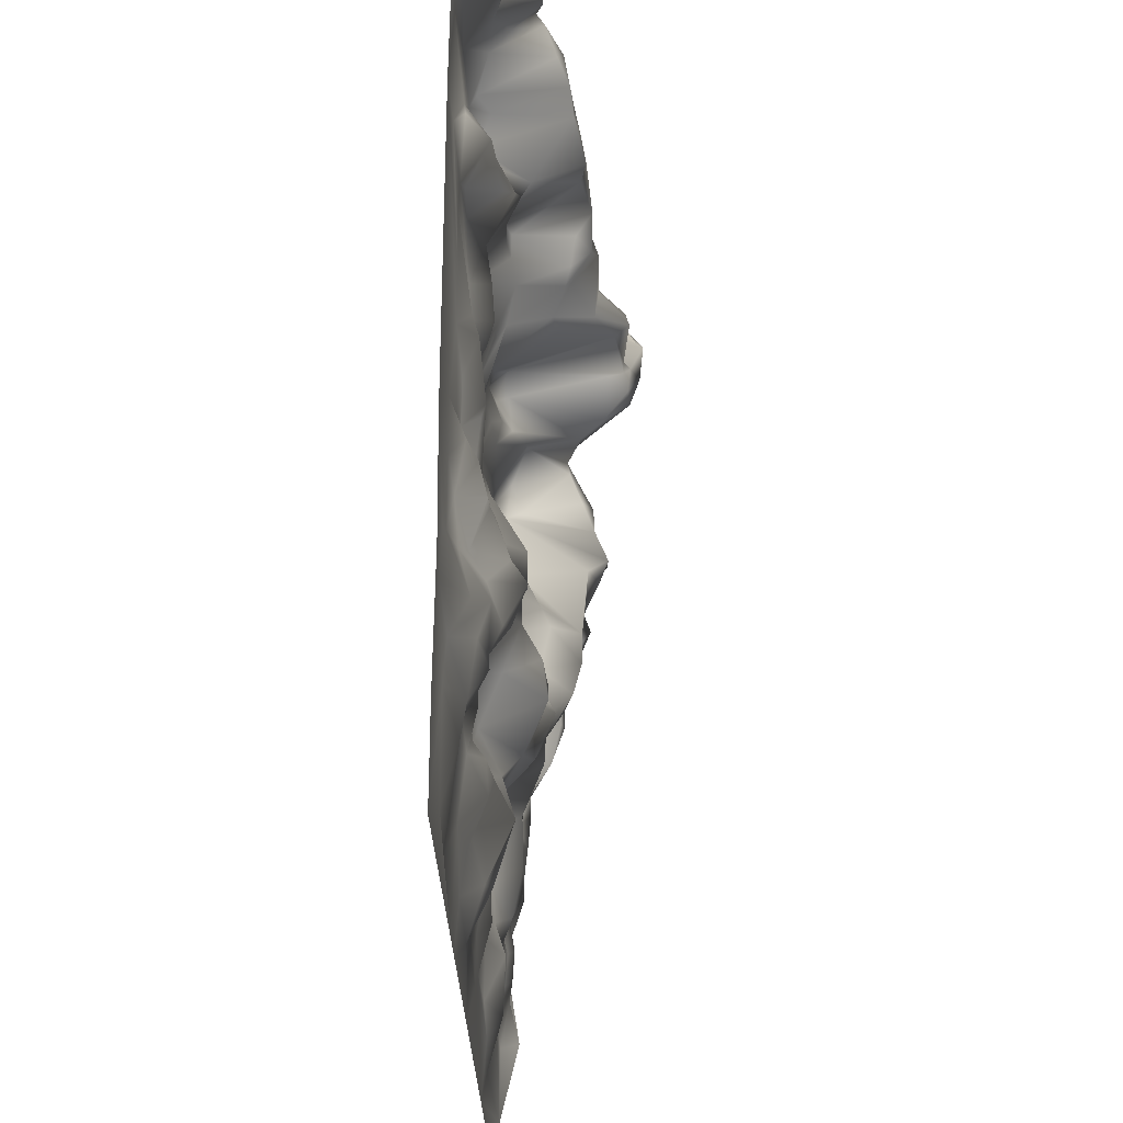
<metadata>
{"format":"obj","ext":"obj","renderer":"f3d","projection":"perspective","resolution":1024,"background":"white","views":[{"elev":-29.6,"azim":91.9,"up":"+Z"}]}
</metadata>
<code>
v -1.188e+04 -947.4 1.038e+04
v 1.297e+04 -947.4 1.038e+04
v -1.188e+04 -985.7 -1.485e+04
v -1.038e+04 -411.5 -4683
v -9999 -870.8 -3930
v -1.075e+04 -909.1 -2424
v -1.075e+04 1081 211.3
v -9623 -909.1 -918.2
v -9999 1426 964.3
v -8870 -679.4 -541.7
v -8117 -909.1 -1295
v -9246 -947.4 -3177
v -1.038e+04 -985.7 -1671
v -8870 -641.2 -3930
v -9623 -449.8 -5436
v -1.038e+04 -143.6 -5436
v -1.151e+04 -105.3 -3930
v -1.151e+04 -143.6 -3177
v -1.113e+04 -602.9 -2048
v -9623 1502 1717
v -9999 1694 1341
v -1.113e+04 889.9 211.3
v -1.188e+04 -449.8 1341
v -1.188e+04 851.6 -918.2
v -1.151e+04 775.1 -918.2
v -1.188e+04 468.9 -2048
v -1.188e+04 -373.2 -3554
v -1.188e+04 -870.8 -5813
v -1.075e+04 -258.4 -6189
v -1.151e+04 -296.7 -6566
v -1.188e+04 -488.1 -6942
v -1.113e+04 813.4 -165.2
v -9999 -794.3 -918.2
v -1.188e+04 -832.6 -8072
v -1.075e+04 -909.1 -7695
v -1.038e+04 -526.3 -6566
v -9999 -488.1 -6189
v -8493 -334.9 -6189
v -8117 -411.5 -5813
v -8117 -909.1 -6942
v -8493 -832.6 -8448
v -6611 -870.8 -7319
v -6987 -641.2 -8448
v -7364 -679.4 -9201
v -6234 -334.9 -9201
v -6234 -602.9 -9954
v -9246 -641.2 -7695
v -9623 -296.7 -6566
v -8870 -602.9 -9201
v -9246 -679.4 -9954
v -7740 -947.4 -1.033e+04
v -8870 -985.7 -1.108e+04
v -6611 -947.4 -1.184e+04
v -1.038e+04 -947.4 -1.071e+04
v -6611 -985.7 -1.334e+04
v -1.188e+04 -947.4 -1.297e+04
v -4352 -985.7 -1.485e+04
v -1.188e+04 -985.7 -1.485e+04
v -6234 -947.4 -1.108e+04
v -5481 -526.3 -1.221e+04
v -5105 -909.1 -1.297e+04
v -2469 -985.7 -1.221e+04
v -1340 -985.7 -1.297e+04
v 1296 -985.7 -1.485e+04
v 1672 -947.4 -1.259e+04
v 2425 -947.4 -1.334e+04
v 5437 -985.7 -1.485e+04
v 4308 -985.7 -1.297e+04
v 3178 -488.1 -1.221e+04
v 4308 -832.6 -1.184e+04
v 2049 -373.2 -1.184e+04
v 919.4 -28.73 -9954
v 919.4 -679.4 -1.146e+04
v -210.1 -947.4 -1.146e+04
v -210.1 -947.4 -1.259e+04
v -1716 -985.7 -1.146e+04
v -2846 -679.4 -1.071e+04
v -1716 -717.7 -9578
v 166.4 -870.8 -1.071e+04
v -586.6 -679.4 -8448
v -1340 -870.8 -8448
v -210.1 200.9 -7319
v -1716 -411.5 -7695
v -2093 -526.3 -8072
v -3599 -794.3 -6942
v -3599 -947.4 -7695
v -3975 -832.6 -7695
v -4352 -947.4 -9201
v -3599 -1024 -9578
v -3975 -909.1 -1.071e+04
v -2469 -717.7 -9201
v -4352 -947.4 -1.221e+04
v -5105 -449.8 -1.071e+04
v -4728 -717.7 -9954
v -4728 -794.3 -8825
v -4728 -28.73 -6942
v -4728 545.4 -5436
v -4728 86.1 -6189
v -5858 -832.6 -5813
v -5858 -870.8 -6566
v -5481 -28.73 -8072
v -5105 -105.3 -7319
v -5858 -67.01 -8825
v -6987 -985.7 -6189
v -7364 -449.8 -5060
v -6234 -909.1 -5436
v -6234 -181.8 -4307
v -8493 47.82 211.3
v -7740 -641.2 -918.2
v -7740 -794.3 -1295
v -7740 -679.4 -2801
v -7364 -679.4 -3930
v -8493 -717.7 -4683
v -6987 -526.3 -3177
v -6611 -143.6 -2801
v -6987 -296.7 -1671
v -6611 1617 211.3
v -7740 468.9 211.3
v -8493 277.5 964.3
v -7740 2000 1717
v -8493 1809 2094
v -7740 2268 2470
v -8117 2230 2470
v -7364 1885 3223
v -5858 -602.9 2847
v -6987 1694 1717
v -5105 -220.1 587.8
v -5858 1541 -918.2
v -6234 1388 -1295
v -5481 1043 -3554
v -5858 -334.9 -4683
v -4728 583.7 -4683
v -5105 1311 -3177
v -5481 1541 -2048
v -4728 698.5 -1295
v -4352 430.6 -2801
v -3599 -143.6 -2048
v -3222 -181.8 -2801
v -3975 468.9 -3554
v -3222 315.8 -3930
v -3975 315.8 -4683
v -2469 928.2 -5060
v -3599 545.4 -5436
v -1340 430.6 -6942
v -586.6 468.9 -6566
v -2469 -564.6 -3177
v -2093 660.3 -4683
v -1340 -449.8 -4683
v -586.6 -411.5 -5060
v -963.1 -870.8 -4307
v 166.4 -181.8 -3930
v -963.1 -756 -2801
v -2469 -679.4 -2424
v -1716 -564.6 -3554
v -586.6 -909.1 -1671
v 542.9 -488.1 -2801
v 542.9 9.547 -4307
v 542.9 851.6 -5813
v 542.9 851.6 -6189
v 1296 -832.6 -7319
v 166.4 -296.7 -8072
v 919.4 86.1 -9578
v 2802 -870.8 -1.071e+04
v 4684 -296.7 -5813
v 3931 -220.1 -5436
v 4684 -756 -6942
v 3555 -832.6 -6942
v 4308 -947.4 -7695
v 1672 -985.7 -8072
v 1672 -717.7 -8825
v 3178 -296.7 -9578
v 4684 -334.9 -1.071e+04
v 5814 -947.4 -1.184e+04
v 6567 -985.7 -1.485e+04
v 5061 162.7 -5060
v 5437 277.5 -6189
v 5437 -564.6 -7695
v 5061 -794.3 -7695
v 4308 -947.4 -8825
v 2802 -832.6 -8448
v 3555 -488.1 -9201
v 5437 -794.3 -9954
v 6567 -909.1 -9201
v 5437 -564.6 -8825
v 7320 -220.1 -8448
v 5814 200.9 -6942
v 6567 47.82 -7319
v 5814 583.7 -5813
v 7320 -296.7 -6566
v 6943 239.2 -5813
v 8073 -143.6 -9201
v 8826 -373.2 -8825
v 8449 -105.3 -7695
v 8826 -832.6 -6566
v 7696 -985.7 -1.071e+04
v 8826 -564.6 -1.033e+04
v 1.033e+04 -909.1 -9578
v 9955 -449.8 -8448
v 1.033e+04 -985.7 -6942
v 9202 -909.1 -5436
v 1.033e+04 -985.7 -5060
v 9202 -679.4 -3930
v 1.033e+04 -985.7 -3554
v 1.297e+04 -985.7 -5436
v 1.184e+04 -947.4 -7695
v 1.221e+04 -947.4 -9201
v 1.033e+04 -985.7 -1.071e+04
v 9202 -679.4 -1.146e+04
v 8826 -909.1 -1.221e+04
v 9202 -985.7 -1.41e+04
v 1.071e+04 -947.4 -1.372e+04
v 1.297e+04 -985.7 -1.485e+04
v 1.297e+04 -985.7 -1.221e+04
v 1.297e+04 -947.4 -8825
v 1.297e+04 -985.7 3223
v 8826 -985.7 -541.7
v 9202 -947.4 587.8
v 8073 -679.4 211.3
v 7696 -526.3 -165.2
v 7696 -909.1 -1295
v 6567 -411.5 -1295
v 7320 -947.4 -2424
v 6567 -526.3 -1671
v 5437 -564.6 -2424
v 6190 -756 -3554
v 5437 -334.9 -3177
v 6190 -602.9 -4683
v 4684 507.2 -4307
v 3931 -909.1 -2801
v 3178 392.3 -4307
v 9202 -985.7 2470
v 6943 -985.7 964.3
v 6567 -947.4 211.3
v 5814 -947.4 -541.7
v 5061 -870.8 -2048
v 2802 -985.7 -2048
v 4308 -985.7 211.3
v 3555 -985.7 2094
v 5437 -909.1 211.3
v 6190 -909.1 1341
v 6190 -909.1 2470
v 9202 -947.4 3223
v 1.108e+04 -985.7 3600
v 9955 -794.3 4729
v 8449 -947.4 6235
v 1.146e+04 -985.7 6612
v 9202 -947.4 7365
v 6943 -947.4 7365
v 7696 -411.5 8494
v 8449 -258.4 8871
v 1.297e+04 -947.4 6988
v 1.221e+04 -794.3 7365
v 1.033e+04 162.7 8494
v 9202 -28.73 8871
v 7696 928.2 1e+04
v 7696 162.7 9247
v 6943 966.5 1e+04
v 6567 1273 9247
v 6190 1426 9624
v 1.108e+04 86.1 8494
v 1.146e+04 47.82 8871
v 9955 -220.1 9624
v 9202 47.82 9624
v 9579 -220.1 1.038e+04
v 8073 928.2 1.038e+04
v 6943 736.8 1.038e+04
v 5814 622 1.038e+04
v 3931 -641.2 1e+04
v 4308 -488.1 1.038e+04
v 1.297e+04 -756 9247
v 1.146e+04 -756 1e+04
v 1.221e+04 -985.7 1.038e+04
v 1.297e+04 -947.4 1.038e+04
v 2425 -947.4 1.038e+04
v 2049 -564.6 1e+04
v 1672 -717.7 1.038e+04
v 166.4 583.7 1e+04
v 166.4 392.3 1.038e+04
v -1340 -794.3 1.038e+04
v -963.1 -296.7 9624
v -1716 -411.5 9624
v -1340 -67.01 9247
v -2469 277.5 9247
v -2846 -602.9 1.038e+04
v -3599 -832.6 1e+04
v -3975 -909.1 1.038e+04
v -3975 -296.7 9247
v -4728 -296.7 1.038e+04
v -2846 2880 7741
v -1716 1847 8118
v 166.4 1809 8871
v 919.4 1923 8871
v 3178 1923 8494
v 3931 -258.4 9624
v 5061 1655 8871
v 5814 1579 8871
v 5061 1655 8494
v 5814 -832.6 6988
v 6190 -411.5 7741
v 6943 -756 7741
v 4308 1809 8494
v 3555 1923 8118
v 4308 507.2 6988
v 2802 1770 8118
v 919.4 2038 8494
v 166.4 2000 7741
v -586.6 2191 8118
v -1716 2153 7741
v -2846 2995 7365
v -4728 2804 7365
v -2846 2574 6988
v -4728 2804 6988
v 542.9 1426 6988
v 166.4 1273 6612
v -210.1 1426 6988
v -210.1 928.2 5859
v -1340 2038 6612
v -963.1 1005 5859
v -2846 -449.8 5859
v -1716 -717.7 5106
v -210.1 -717.7 4353
v 542.9 -296.7 5106
v 1296 -28.73 5859
v 2049 -105.3 6235
v 2049 -105.3 6988
v 3178 -296.7 6612
v 919.4 1579 7741
v -2469 -947.4 5106
v -1340 -870.8 4353
v -586.6 -947.4 3600
v 542.9 -909.1 2847
v 1296 -985.7 2847
v 919.4 -602.9 4353
v 2049 -488.1 3976
v 166.4 -985.7 1341
v 1296 -909.1 -1671
v -963.1 -985.7 587.8
v -3222 -947.4 2847
v -1340 -794.3 3223
v -2469 -717.7 3223
v -2469 -564.6 3976
v -3222 -794.3 5106
v -4352 2268 6612
v -3599 -449.8 5482
v -5481 2191 5859
v -5858 1541 5482
v -3599 -334.9 4353
v -4352 47.82 4353
v -5105 9.547 4729
v -4728 -832.6 3223
v -5105 2995 7365
v -5105 2919 6612
v -5858 2957 6612
v -6611 1158 5482
v -6611 1120 5106
v -6611 1196 4729
v -6987 1541 3976
v -6234 -181.8 3223
v -5858 -449.8 3976
v -5481 -602.9 3976
v -5481 -832.6 3223
v -7364 1847 3976
v -8117 430.6 5106
v -7740 -373.2 6612
v -7740 -296.7 7365
v -8493 -526.3 7741
v -9246 -794.3 6612
v -9246 -679.4 5482
v -9246 1541 2094
v -8870 1349 2470
v -9999 -411.5 3600
v -9623 -717.7 4353
v -8493 507.2 4353
v -9999 -947.4 4729
v -1.075e+04 -602.9 3600
v -9999 507.2 2470
v -1.113e+04 277.5 1717
v -1.188e+04 9.547 2470
v -1.188e+04 -143.6 3223
v -1.188e+04 -947.4 4353
v -1.188e+04 -985.7 5859
v -6611 2230 7365
v -8870 -717.7 8871
v -9246 -870.8 8871
v -1.038e+04 -985.7 7741
v -1.188e+04 -564.6 7365
v -1.113e+04 -679.4 8118
v -1.188e+04 -947.4 9624
v -1.075e+04 -488.1 9247
v -1.038e+04 -334.9 9624
v -9999 -909.1 8494
v -1.188e+04 -947.4 1.038e+04
v -9999 47.82 1.038e+04
v -8870 1234 1.038e+04
v -8117 2766 1.038e+04
v -6234 3263 7741
v -7740 2995 1.038e+04
v -6234 3378 8871
v -6611 3187 9247
v -6987 2727 1.038e+04
v -5858 1426 1e+04
v -4728 545.4 9247
v -4728 2191 8118
v -4352 2536 7741
v -3975 2230 8118
v 5814 200.9 5482
v 7696 -181.8 5106
v 6943 -679.4 5859
v 4684 277.5 6235
v 5814 -832.6 6612
v 6567 -985.7 6612
v 8449 -258.4 5106
v 8073 -909.1 3976
v 4684 -602.9 4729
v 3931 -794.3 5106
v 4684 -641.2 3976
v 3178 -909.1 4729
v 3178 -181.8 5859
v 3555 -143.6 6235
v 5061 -526.3 1341
v 5061 -334.9 2094
v 5061 -411.5 3223
v 7320 -909.1 3600
v 6943 -105.3 4729
v 4684 47.82 -3554
v 2049 -794.3 -3554
v 2802 124.4 -4307
v 1296 -258.4 -4307
v 2425 277.5 -5060
v 1296 736.8 -5436
v 2049 -220.1 -6189
v 3178 315.8 -4683
v 3555 468.9 -4683
v 1296 -947.4 -2801
v 2425 -947.4 -2801
v -1340 -985.7 -918.2
v -2469 -832.6 -918.2
v -2846 -564.6 964.3
v -3599 -411.5 587.8
v -4728 -947.4 1717
v -3975 -258.4 211.3
v -5105 162.7 -165.2
v -4352 468.9 -918.2
v -4352 -1024 2094
v -3222 -947.4 2094
v -9623 -449.8 -8825
v -9999 -526.3 -9578
v -1.038e+04 -909.1 -8072
v -1.151e+04 -947.4 -8825
v -1.188e+04 -411.5 -1.071e+04
v -1.151e+04 -679.4 -9578
v -1.113e+04 -909.1 -1.108e+04
v 7696 -105.3 -5060
v 8073 -181.8 -5060
v 7320 -909.1 -4307
v 7696 -985.7 -3554
v 8826 -411.5 -4307
v 8449 -220.1 -5060
v 8073 -641.2 -6189
g Plane01
f 6 5 4
f 9 8 7
f 10 8 9
f 11 8 10
f 12 8 11
f 8 12 13
f 13 12 5
f 14 5 12
f 5 14 4
f 15 4 14
f 16 4 15
f 17 4 16
f 18 4 17
f 4 18 6
f 19 6 18
f 13 6 19
f 6 13 5
f 20 9 21
f 7 21 9
f 22 21 7
f 21 22 23
f 23 22 24
f 25 24 22
f 24 25 26
f 19 26 25
f 18 26 19
f 26 18 27
f 17 27 18
f 16 27 17
f 27 16 28
f 29 28 16
f 30 28 29
f 28 30 31
f 32 19 25
f 19 32 13
f 33 13 32
f 13 33 8
f 8 33 7
f 32 7 33
f 7 32 22
f 25 22 32
f 30 34 31
f 34 30 35
f 35 30 36
f 29 36 30
f 36 29 37
f 16 37 29
f 15 37 16
f 37 15 38
f 39 38 15
f 40 38 39
f 38 40 41
f 42 41 40
f 43 41 42
f 41 43 44
f 45 44 43
f 44 45 46
f 47 36 48
f 37 48 36
f 38 48 37
f 48 38 47
f 41 47 38
f 47 41 49
f 44 49 41
f 49 44 50
f 51 50 44
f 50 51 52
f 53 52 51
f 52 53 54
f 55 54 53
f 54 55 56
f 57 56 55
f 56 57 58
f 44 46 51
f 59 51 46
f 51 59 53
f 60 53 59
f 53 60 55
f 61 55 60
f 55 61 57
f 62 57 61
f 63 57 62
f 57 63 64
f 65 64 63
f 66 64 65
f 64 66 67
f 67 66 68
f 69 68 66
f 68 69 70
f 71 66 65
f 66 71 69
f 69 71 72
f 72 71 73
f 65 73 71
f 65 75 74
f 63 75 65
f 75 63 76
f 62 76 63
f 77 76 62
f 78 76 77
f 74 76 78
f 76 74 75
f 65 74 73
f 79 73 74
f 73 79 72
f 72 79 80
f 74 80 79
f 81 80 74
f 80 81 82
f 82 81 83
f 84 83 81
f 83 84 85
f 86 85 84
f 85 86 87
f 87 86 88
f 89 88 86
f 88 89 90
f 90 89 77
f 78 81 74
f 81 78 84
f 91 84 78
f 84 91 86
f 86 91 89
f 89 91 77
f 78 77 91
f 62 90 77
f 90 62 92
f 61 92 62
f 60 92 61
f 93 92 60
f 92 93 90
f 94 90 93
f 90 94 88
f 95 88 94
f 88 95 87
f 96 87 95
f 87 96 85
f 85 96 97
f 98 97 96
f 97 98 99
f 99 98 100
f 46 60 59
f 60 46 93
f 93 46 94
f 45 94 46
f 94 45 95
f 101 95 45
f 95 101 96
f 102 96 101
f 96 102 98
f 98 102 100
f 100 102 42
f 101 42 102
f 42 101 103
f 45 103 101
f 43 103 45
f 103 43 42
f 40 100 42
f 100 40 104
f 39 104 40
f 105 104 39
f 104 105 106
f 107 106 105
f 99 106 107
f 100 106 99
f 106 100 104
f 108 10 9
f 109 10 108
f 10 109 11
f 110 11 109
f 11 110 12
f 111 12 110
f 12 111 14
f 112 14 111
f 113 14 112
f 14 113 15
f 15 113 39
f 39 113 105
f 112 105 113
f 105 112 107
f 107 112 114
f 111 114 112
f 111 115 114
f 110 115 111
f 115 110 116
f 109 116 110
f 116 109 117
f 117 109 118
f 108 118 109
f 119 118 108
f 118 119 120
f 121 120 119
f 120 121 122
f 123 122 121
f 124 122 123
f 125 122 124
f 126 122 125
f 122 126 120
f 127 126 125
f 128 126 127
f 126 128 117
f 129 117 128
f 117 129 116
f 130 116 129
f 116 130 115
f 115 130 114
f 114 130 107
f 131 107 130
f 107 131 99
f 99 131 97
f 97 131 132
f 130 132 131
f 132 130 133
f 134 133 130
f 129 134 130
f 128 134 129
f 135 134 128
f 134 135 136
f 137 136 135
f 138 136 137
f 136 138 139
f 140 139 138
f 139 140 141
f 142 141 140
f 143 141 142
f 132 141 143
f 133 141 132
f 141 133 139
f 139 133 136
f 134 136 133
f 143 97 132
f 97 143 85
f 144 85 143
f 85 144 83
f 83 144 82
f 82 144 145
f 145 144 142
f 143 142 144
f 147 140 146
f 140 147 142
f 148 142 147
f 142 148 145
f 145 148 149
f 150 149 148
f 149 150 151
f 151 150 152
f 152 150 153
f 154 153 150
f 153 154 146
f 146 154 147
f 147 154 148
f 150 148 154
f 156 152 155
f 152 156 151
f 157 151 156
f 151 157 149
f 158 149 157
f 149 158 145
f 159 145 158
f 145 159 82
f 160 82 159
f 161 82 160
f 82 161 80
f 162 80 161
f 80 162 72
f 72 162 69
f 163 69 162
f 69 163 70
f 166 165 164
f 165 166 167
f 168 167 166
f 167 168 160
f 169 160 168
f 160 169 161
f 170 161 169
f 161 170 162
f 171 162 170
f 162 171 163
f 172 163 171
f 163 172 70
f 173 70 172
f 70 173 68
f 174 68 173
f 68 174 67
f 175 164 165
f 176 164 175
f 164 176 166
f 177 166 176
f 178 166 177
f 166 178 168
f 179 168 178
f 180 168 179
f 168 180 169
f 169 180 170
f 181 170 180
f 170 181 171
f 171 181 172
f 182 172 181
f 172 182 173
f 183 173 182
f 179 181 180
f 181 179 182
f 182 179 184
f 178 184 179
f 177 184 178
f 183 184 177
f 184 183 182
f 185 186 187
f 188 187 186
f 187 188 189
f 189 188 190
f 190 188 175
f 175 188 176
f 186 176 188
f 176 186 177
f 185 177 186
f 177 185 183
f 183 185 191
f 191 185 192
f 192 185 193
f 187 193 185
f 189 193 187
f 193 189 194
f 183 195 173
f 191 195 183
f 195 191 196
f 192 196 191
f 196 192 197
f 193 197 192
f 197 193 198
f 194 198 193
f 198 194 199
f 200 199 194
f 199 200 201
f 202 201 200
f 203 201 202
f 204 201 203
f 201 204 199
f 205 199 204
f 205 198 199
f 206 198 205
f 198 206 197
f 207 197 206
f 197 207 196
f 208 196 207
f 209 196 208
f 196 209 195
f 210 195 209
f 195 210 173
f 173 210 174
f 211 174 210
f 174 211 212
f 207 212 211
f 212 207 213
f 206 213 207
f 208 210 209
f 210 208 211
f 207 211 208
f 206 214 213
f 205 214 206
f 214 205 204
f 203 215 204
f 216 215 203
f 215 216 217
f 217 216 218
f 218 216 219
f 220 219 216
f 219 220 221
f 222 221 220
f 223 221 222
f 221 223 224
f 225 224 223
f 224 225 226
f 227 226 225
f 228 226 227
f 226 228 229
f 230 229 228
f 218 232 231
f 219 232 218
f 232 219 233
f 221 233 219
f 233 221 234
f 224 234 221
f 234 224 235
f 226 235 224
f 229 235 226
f 235 229 234
f 236 234 229
f 234 236 237
f 238 237 236
f 239 237 238
f 237 239 234
f 233 234 239
f 240 233 239
f 233 240 232
f 241 232 240
f 232 241 231
f 242 231 241
f 231 242 243
f 244 243 242
f 245 243 244
f 243 245 246
f 246 245 247
f 248 247 245
f 249 247 248
f 247 249 250
f 218 231 217
f 243 217 231
f 217 243 215
f 246 215 243
f 215 246 251
f 251 246 252
f 247 252 246
f 252 247 253
f 250 253 247
f 253 250 254
f 254 250 255
f 255 250 256
f 249 256 250
f 256 249 257
f 258 257 249
f 257 258 259
f 253 260 252
f 260 253 261
f 254 261 253
f 261 254 262
f 263 262 254
f 262 263 264
f 264 263 265
f 254 265 263
f 255 265 254
f 265 255 266
f 256 266 255
f 257 266 256
f 266 257 267
f 259 267 257
f 268 267 259
f 267 268 269
f 261 252 260
f 252 261 251
f 251 261 270
f 270 261 271
f 262 271 261
f 264 271 262
f 272 271 264
f 271 272 270
f 273 270 272
f 269 268 274
f 275 274 268
f 274 275 276
f 277 276 275
f 276 277 278
f 278 277 279
f 280 279 277
f 279 280 281
f 282 281 280
f 281 282 279
f 283 279 282
f 279 283 284
f 285 284 283
f 284 285 286
f 287 286 285
f 286 287 288
f 283 287 285
f 287 283 289
f 289 283 290
f 282 290 283
f 290 282 291
f 280 291 282
f 277 291 280
f 291 277 292
f 275 292 277
f 292 275 293
f 293 275 294
f 268 294 275
f 294 268 295
f 259 295 268
f 295 259 296
f 258 296 259
f 299 298 297
f 298 299 248
f 300 248 299
f 248 300 249
f 249 300 258
f 258 300 296
f 299 296 300
f 297 296 299
f 296 297 295
f 301 295 297
f 295 301 294
f 294 301 293
f 293 301 302
f 297 302 301
f 303 297 298
f 297 303 302
f 304 302 303
f 302 304 293
f 305 293 304
f 293 305 292
f 292 305 291
f 306 291 305
f 307 291 306
f 291 307 290
f 308 290 307
f 290 308 289
f 309 289 308
f 289 309 310
f 311 310 309
f 310 311 312
f 314 306 313
f 306 314 315
f 316 315 314
f 315 316 317
f 318 317 316
f 311 317 318
f 309 317 311
f 308 317 309
f 307 317 308
f 317 307 315
f 306 315 307
f 311 319 312
f 319 311 320
f 318 320 311
f 320 318 321
f 316 321 318
f 321 316 322
f 314 322 316
f 322 314 323
f 313 323 314
f 323 313 324
f 325 324 313
f 324 325 326
f 326 325 304
f 304 325 305
f 327 305 325
f 305 327 306
f 320 329 328
f 321 329 320
f 329 321 330
f 330 321 331
f 322 331 321
f 331 322 332
f 332 322 333
f 323 333 322
f 334 333 323
f 333 334 332
f 238 332 334
f 236 332 238
f 332 236 335
f 336 335 236
f 337 335 336
f 335 337 338
f 335 331 332
f 331 335 330
f 330 335 339
f 340 339 335
f 341 339 340
f 329 339 341
f 339 329 330
f 341 328 329
f 328 341 342
f 319 343 312
f 344 343 319
f 343 344 345
f 345 344 346
f 347 346 344
f 348 346 347
f 346 348 349
f 349 348 350
f 350 348 340
f 347 340 348
f 340 347 341
f 341 347 342
f 344 342 347
f 319 342 344
f 342 319 328
f 320 328 319
f 312 351 310
f 351 312 352
f 343 352 312
f 345 352 343
f 352 345 353
f 346 353 345
f 353 346 354
f 354 346 355
f 349 355 346
f 356 355 349
f 355 356 357
f 357 356 358
f 358 356 359
f 349 359 356
f 359 349 360
f 360 349 350
f 361 360 350
f 360 361 359
f 125 359 361
f 359 125 358
f 124 358 125
f 358 124 357
f 362 357 124
f 357 362 355
f 363 355 362
f 355 363 354
f 364 354 363
f 354 364 365
f 365 364 366
f 363 366 364
f 366 363 367
f 367 363 368
f 20 369 9
f 369 20 370
f 371 370 20
f 372 370 371
f 370 372 373
f 368 373 372
f 363 373 368
f 362 373 363
f 124 373 362
f 123 373 124
f 373 123 370
f 121 370 123
f 370 121 369
f 119 369 121
f 369 119 9
f 108 9 119
f 367 368 374
f 372 374 368
f 371 374 372
f 374 371 375
f 20 375 371
f 375 20 376
f 21 376 20
f 376 21 377
f 23 377 21
f 378 377 23
f 377 378 376
f 379 376 378
f 376 379 375
f 380 375 379
f 375 380 374
f 374 380 381
f 354 382 353
f 365 382 354
f 382 365 383
f 366 383 365
f 383 366 384
f 367 384 366
f 384 367 385
f 374 385 367
f 381 385 374
f 386 385 381
f 385 386 387
f 388 387 386
f 387 388 389
f 390 389 388
f 389 390 391
f 384 391 390
f 385 391 384
f 387 391 385
f 391 387 389
f 393 388 392
f 388 393 390
f 390 393 384
f 394 384 393
f 384 394 383
f 395 383 394
f 383 395 382
f 382 395 396
f 397 396 395
f 396 397 398
f 398 397 399
f 400 399 397
f 399 400 401
f 288 401 400
f 401 288 402
f 287 402 288
f 396 353 382
f 353 396 352
f 352 396 351
f 398 351 396
f 403 351 398
f 351 403 310
f 404 310 403
f 310 404 289
f 405 289 404
f 289 405 287
f 404 287 405
f 287 404 402
f 403 402 404
f 402 403 401
f 398 401 403
f 401 398 399
f 408 407 406
f 303 326 304
f 326 303 409
f 409 303 410
f 298 410 303
f 410 298 411
f 248 411 298
f 245 411 248
f 411 245 412
f 244 412 245
f 242 412 244
f 413 412 242
f 407 412 413
f 412 407 411
f 408 411 407
f 411 408 410
f 406 410 408
f 406 409 410
f 414 409 406
f 409 414 415
f 416 415 414
f 238 415 416
f 415 238 417
f 334 417 238
f 323 417 334
f 324 417 323
f 417 324 418
f 326 418 324
f 418 326 419
f 409 419 326
f 415 419 409
f 419 415 418
f 417 418 415
f 420 238 421
f 416 421 238
f 421 416 422
f 414 422 416
f 241 422 414
f 422 241 421
f 240 421 241
f 421 240 420
f 239 420 240
f 420 239 238
f 423 242 241
f 242 423 413
f 424 413 423
f 413 424 407
f 407 424 406
f 423 406 424
f 406 423 414
f 241 414 423
f 327 313 306
f 313 327 325
f 117 120 126
f 120 117 118
f 229 228 425
f 228 229 425
f 230 426 229
f 427 426 230
f 426 427 428
f 429 428 427
f 428 429 430
f 430 429 431
f 431 429 167
f 167 429 165
f 165 429 432
f 427 432 429
f 230 432 427
f 433 432 230
f 432 433 165
f 165 433 175
f 175 433 228
f 230 228 433
f 160 431 167
f 159 431 160
f 431 159 430
f 158 430 159
f 157 430 158
f 430 157 428
f 156 428 157
f 434 428 156
f 428 434 426
f 435 426 434
f 426 435 229
f 229 435 236
f 236 435 336
f 434 336 435
f 336 434 155
f 156 155 434
f 436 336 155
f 336 436 337
f 437 337 436
f 337 437 438
f 439 438 437
f 438 439 440
f 441 440 439
f 440 441 442
f 442 441 443
f 439 443 441
f 437 443 439
f 443 437 153
f 436 153 437
f 153 436 152
f 155 152 436
f 338 340 335
f 340 338 350
f 444 350 338
f 350 444 361
f 361 444 125
f 440 125 444
f 125 440 127
f 442 127 440
f 127 442 128
f 443 128 442
f 128 443 135
f 135 443 137
f 153 137 443
f 137 153 138
f 146 138 153
f 138 146 140
f 445 444 338
f 444 445 440
f 440 445 438
f 438 445 337
f 338 337 445
f 50 446 49
f 446 50 447
f 52 447 50
f 447 52 54
f 47 35 36
f 448 35 47
f 449 35 448
f 35 449 34
f 34 449 450
f 451 450 449
f 452 450 451
f 450 452 56
f 56 452 54
f 451 54 452
f 54 451 447
f 449 447 451
f 448 447 449
f 447 448 446
f 47 446 448
f 446 47 49
f 227 175 228
f 175 227 190
f 453 190 227
f 190 453 454
f 454 453 455
f 227 455 453
f 225 455 227
f 455 225 456
f 456 225 222
f 223 222 225
f 220 456 222
f 216 456 220
f 203 456 216
f 202 456 203
f 457 456 202
f 456 457 455
f 455 457 454
f 458 454 457
f 459 454 458
f 454 459 190
f 190 459 189
f 189 459 194
f 194 459 200
f 458 200 459
f 457 200 458
f 200 457 202

</code>
